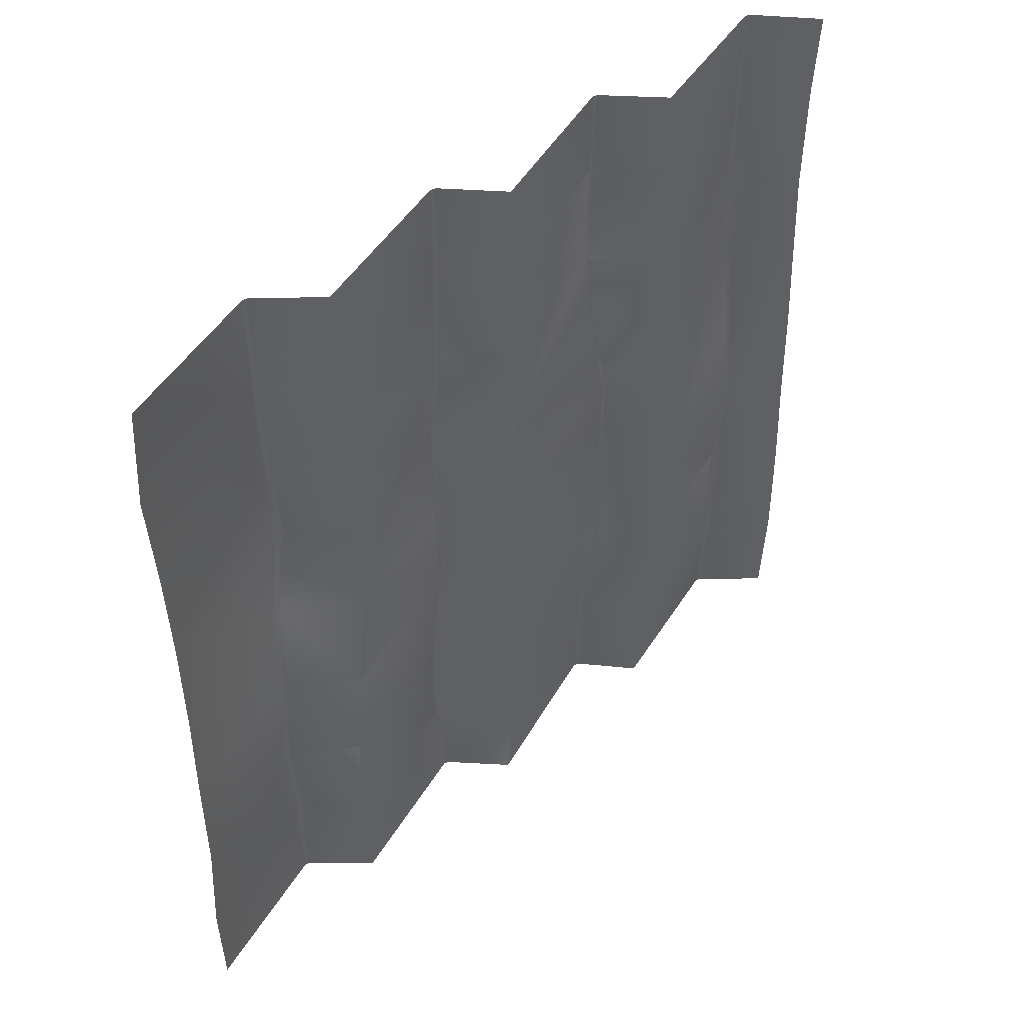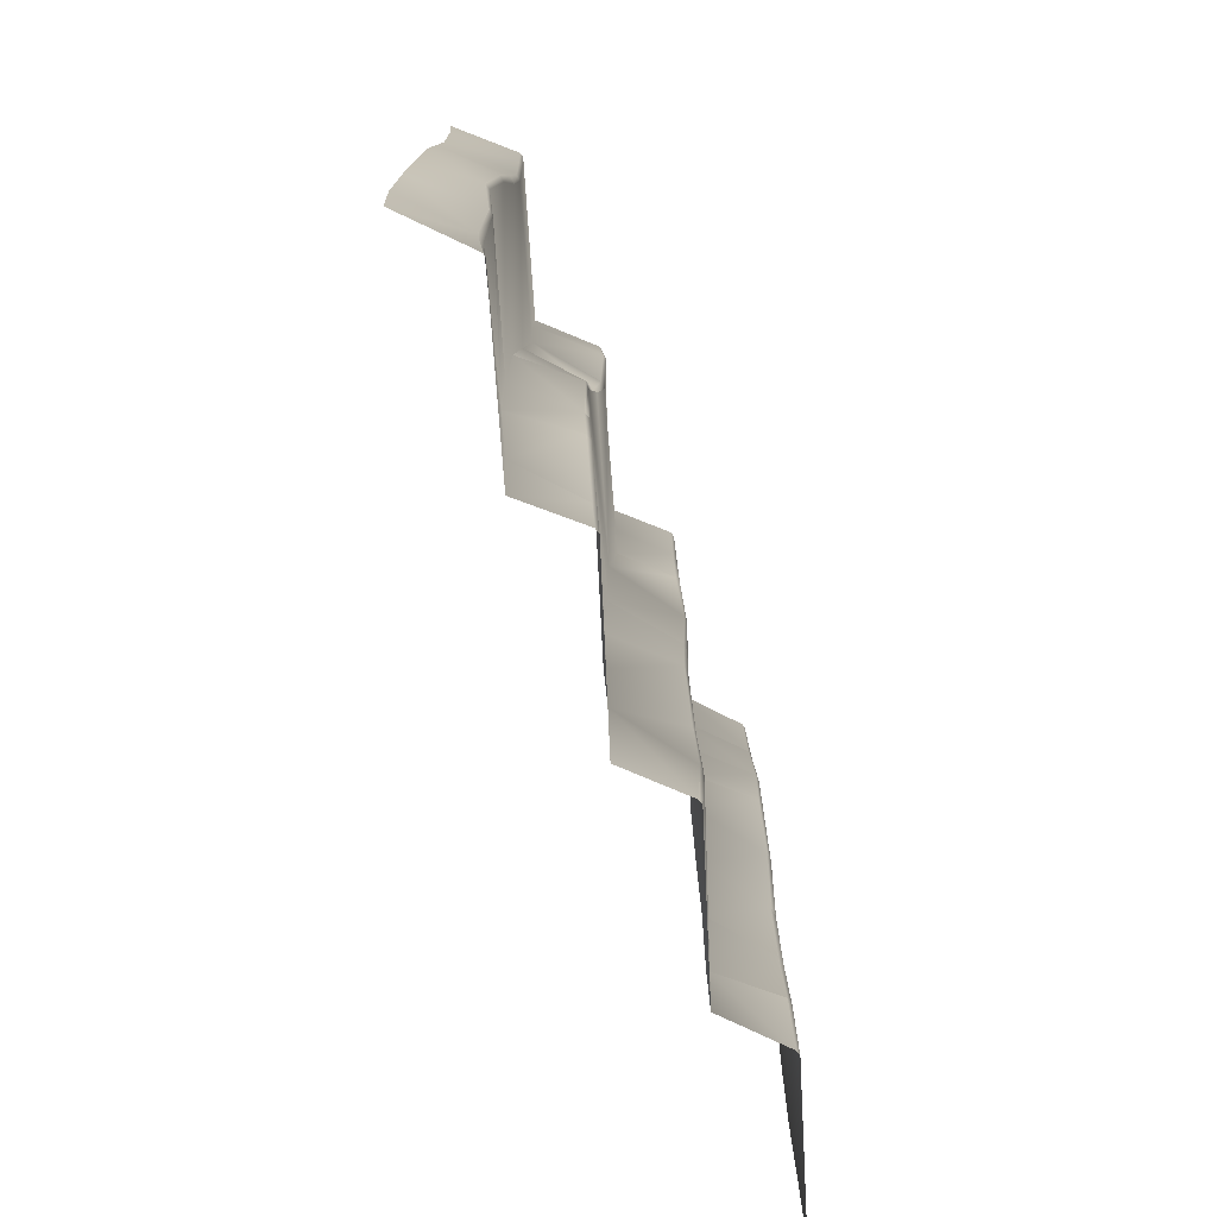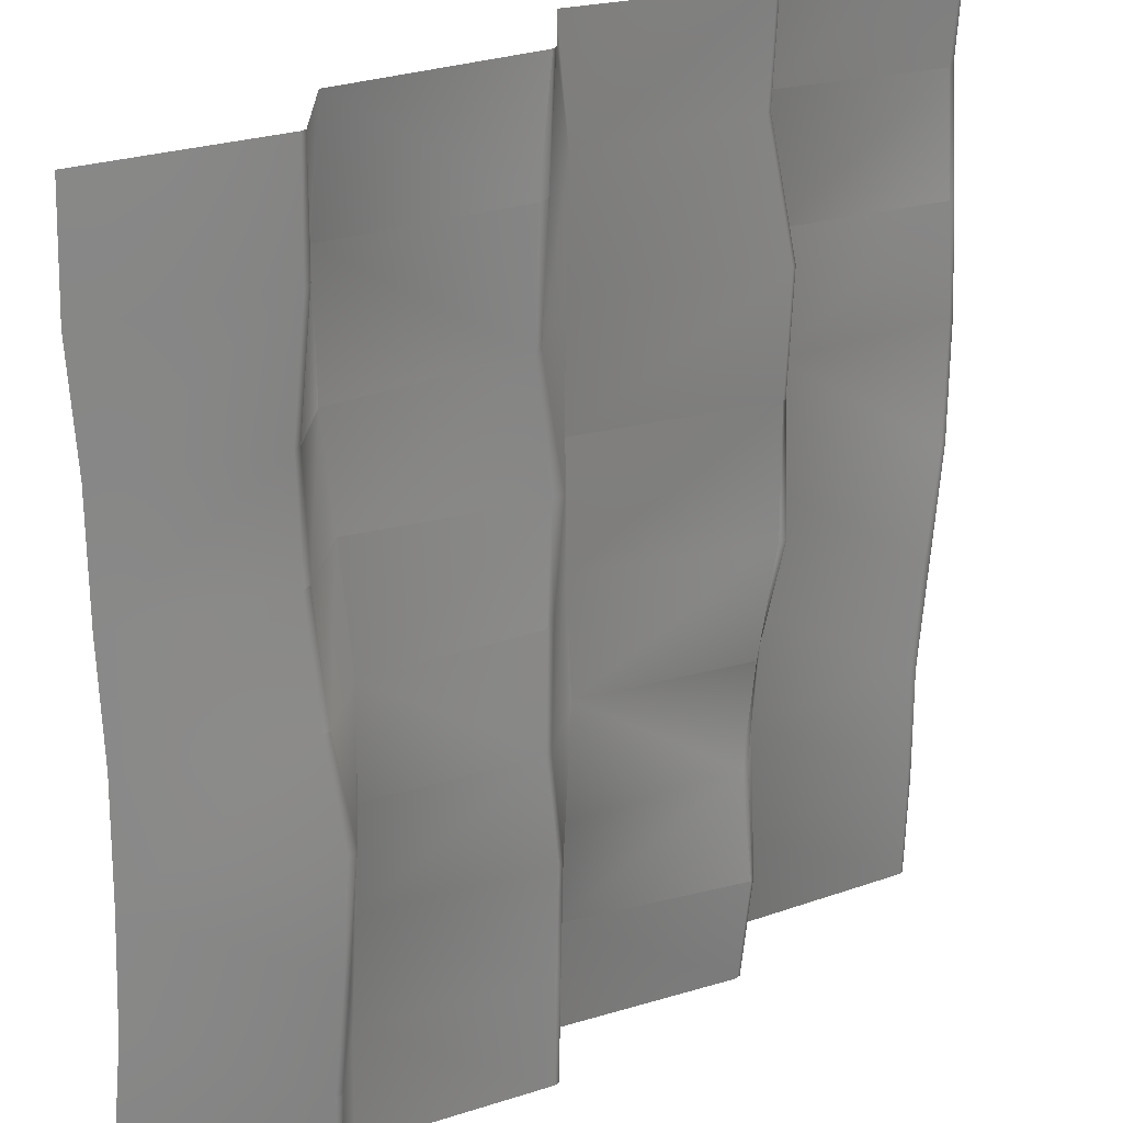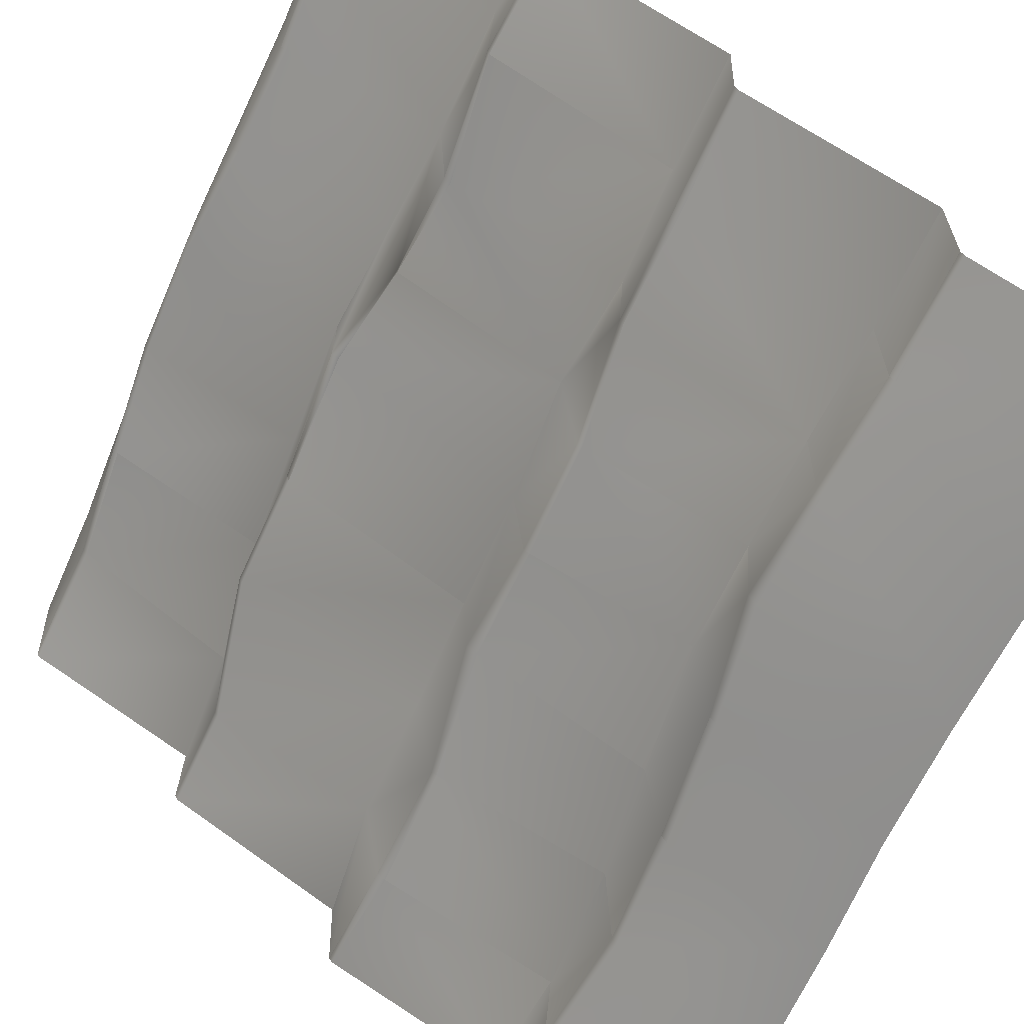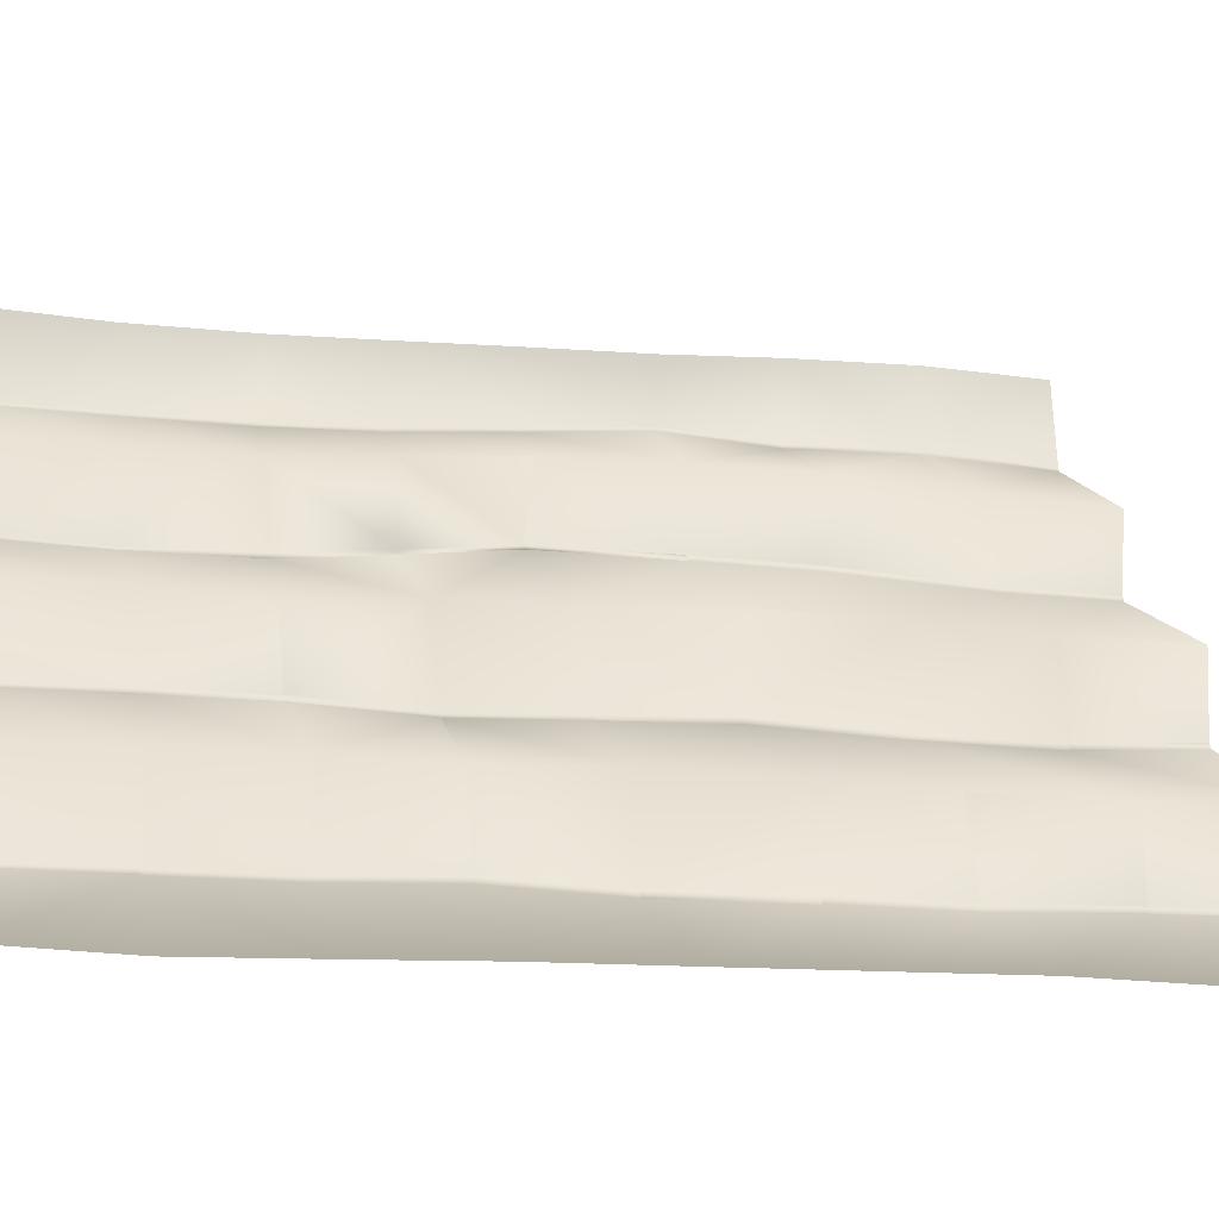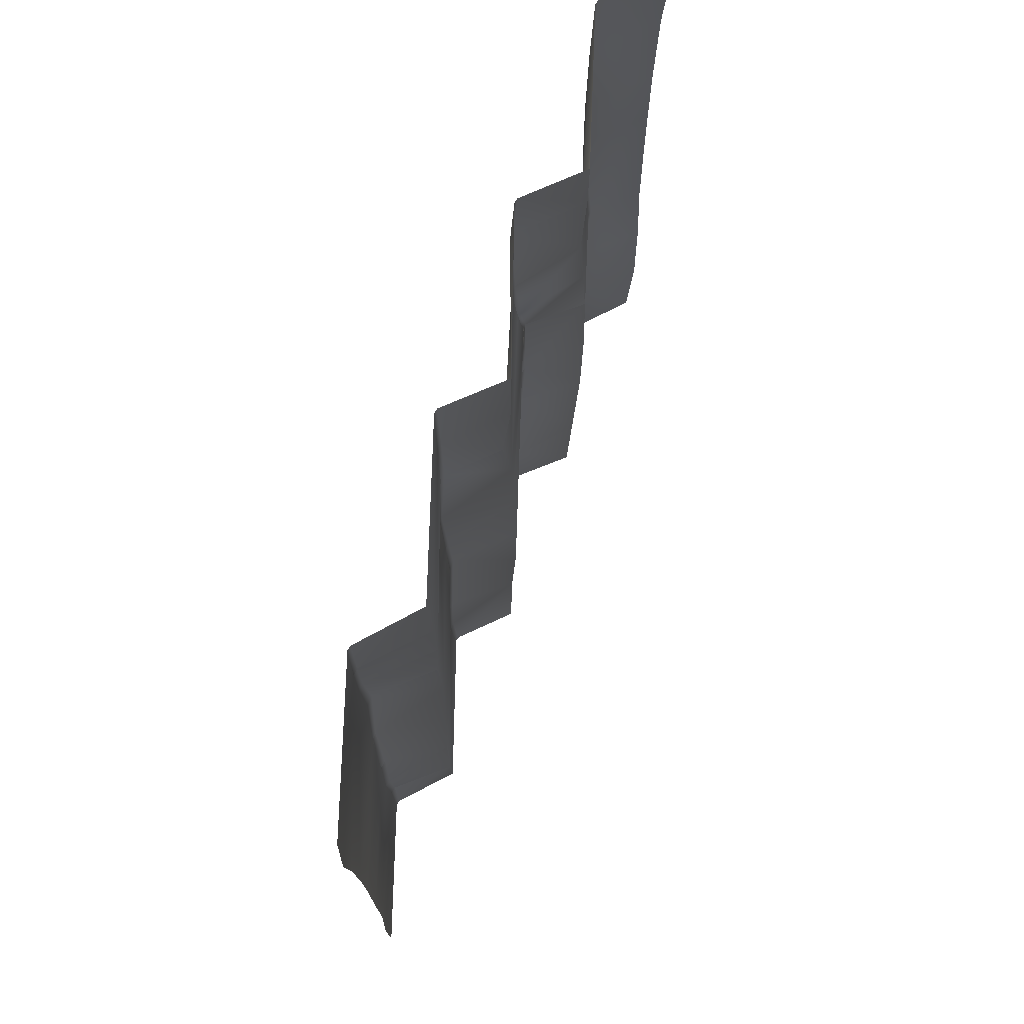
<metadata>
{"format":"obj","ext":"obj","renderer":"f3d","projection":"perspective","resolution":1024,"background":"white","views":[{"elev":45.9,"azim":-87.8,"up":"+Y"},{"elev":-75.6,"azim":66.3,"up":"+Y"},{"elev":-62.0,"azim":-0.5,"up":"+Z"},{"elev":-61.1,"azim":157.4,"up":"+Z"},{"elev":-16.4,"azim":-100.7,"up":"+Z"},{"elev":73.9,"azim":-115.2,"up":"+Y"}]}
</metadata>
<code>
o kit_40x40m_terrain_0114
v 0.01202 -0.04853 0.005831
v -6.9e-05 -0.04885 -0.000242
v 0.000252 -0.03908 -0.000265
v 0.01289 -0.0381 0.005973
v 0.01355 -0.0481 0.01362
v 0.01242 -0.0485 0.006443
v 0.01336 -0.03804 0.0065
v 0.01449 -0.03739 0.01419
v 0.02719 -0.04751 0.02033
v 0.02698 -0.0379 0.02011
v 0.02807 -0.04819 0.02825
v 0.02804 -0.04755 0.0211
v 0.02739 -0.03802 0.02059
v 0.02821 -0.03797 0.02776
v 0.01179 -0.05808 0.005733
v -0.000128 -0.05878 -0.000166
v 0.01269 -0.05744 0.01305
v 0.01209 -0.05806 0.006327
v 0.02612 -0.05826 0.01959
v 0.02799 -0.0582 0.0281
v 0.02648 -0.05833 0.02003
v 0.01259 -0.06851 0.006101
v -0.000621 -0.06858 -0.000526
v 0.01249 -0.06833 0.01303
v 0.01298 -0.06851 0.006654
v 0.02621 -0.06865 0.01934
v 0.02815 -0.06859 0.02779
v 0.02685 -0.0687 0.01998
v 0.01274 -0.07806 0.006257
v -0.000375 -0.07812 -0.000348
v 0.01325 -0.07805 0.01338
v 0.01299 -0.07803 0.006677
v 0.02703 -0.07831 0.02021
v 0.02726 -0.07854 0.02722
v 0.02725 -0.07831 0.02061
v 0.01303 -0.009512 0.006217
v -0.000923 -0.009629 -0.000953
v -0.000577 5.1e-05 -0.00053
v 0.01294 0.000203 0.006365
v 0.01371 -0.009549 0.01383
v 0.01346 -0.009515 0.006709
v 0.01317 0.000208 0.006765
v 0.01352 0.000259 0.01341
v 0.02771 -0.009353 0.02057
v 0.02778 0.000292 0.02065
v 0.02802 -0.009109 0.0276
v 0.02812 -0.009305 0.0211
v 0.02806 0.0003 0.02107
v 0.02786 0.000272 0.02754
v 0.01376 -0.019 0.006355
v -0.000144 -0.01935 -0.000624
v 0.01413 -0.01906 0.01403
v 0.01419 -0.01896 0.006867
v 0.02795 -0.01864 0.02065
v 0.02799 -0.01813 0.02677
v 0.0282 -0.01858 0.02119
v 0.01416 -0.02861 0.006699
v 0.000133 -0.02888 -0.000361
v 0.01443 -0.02809 0.01377
v 0.01479 -0.0285 0.007414
v 0.02696 -0.02824 0.01979
v 0.0287 -0.02776 0.02796
v 0.02733 -0.02822 0.02016
v 0.0424 -0.008436 0.0343
v 0.04161 0.000469 0.03431
v 0.04229 -0.00778 0.04165
v 0.04259 -0.008399 0.03465
v 0.04188 0.000475 0.03471
v 0.04173 0.000485 0.04132
v 0.05543 -0.008973 0.04823
v 0.05544 0.000186 0.04845
v 0.05558 -0.008342 0.05538
v 0.05572 -0.008935 0.04868
v 0.05564 0.000186 0.04886
v 0.05534 9.8e-05 0.05574
v 0.04129 -0.01852 0.0339
v 0.04246 -0.01797 0.04141
v 0.0418 -0.0185 0.03446
v 0.05508 -0.01872 0.04796
v 0.05558 -0.01909 0.05526
v 0.05551 -0.01875 0.0484
v 0.04215 -0.02712 0.03495
v 0.04307 -0.02716 0.04226
v 0.04217 -0.02718 0.03534
v 0.05559 -0.02824 0.04837
v 0.05596 -0.0286 0.05555
v 0.05609 -0.02832 0.04896
v 0.04346 -0.03614 0.03625
v 0.04372 -0.03676 0.0431
v 0.04404 -0.0361 0.03671
v 0.05634 -0.03759 0.04923
v 0.05632 -0.03776 0.05586
v 0.0567 -0.03768 0.04967
v 0.0433 -0.04742 0.03604
v 0.04327 -0.04734 0.0431
v 0.04352 -0.0473 0.03653
v 0.0564 -0.04772 0.05002
v 0.05627 -0.04805 0.05599
v 0.05671 -0.04774 0.05056
v 0.04353 -0.05751 0.03587
v 0.04292 -0.05755 0.04285
v 0.04377 -0.05747 0.03641
v 0.05565 -0.05732 0.04898
v 0.05591 -0.05743 0.05619
v 0.05606 -0.05729 0.04944
v 0.04124 -0.0691 0.03435
v 0.04171 -0.06818 0.04162
v 0.04151 -0.0691 0.03488
v 0.05497 -0.06736 0.04895
v 0.05565 -0.06798 0.05623
v 0.05534 -0.06743 0.04957
v 0.04152 -0.07803 0.03427
v 0.04145 -0.07824 0.04108
v 0.04177 -0.07803 0.03471
v 0.05545 -0.07838 0.04845
v 0.05583 -0.07801 0.05583
v 0.05568 -0.07837 0.04869
f 1 3 4
f 5 7 8
f 12 14 11
f 15 2 1
f 20 12 11
f 22 16 15
f 24 18 17
f 27 21 20
f 30 22 29
f 31 26 33
f 35 27 34
f 36 38 39
f 41 43 40
f 46 48 49
f 51 36 50
f 55 47 46
f 58 50 57
f 4 58 57
f 8 60 59
f 66 68 69
f 72 74 75
f 80 73 72
f 87 80 86
f 93 86 92
f 96 89 95
f 99 92 98
f 101 96 95
f 104 99 98
f 109 101 103
f 111 104 110
f 113 108 107
f 116 111 110
f 9 13 12
f 21 9 12
f 85 81 87
f 1 2 3
f 5 6 7
f 12 13 14
f 15 16 2
f 20 21 12
f 22 23 16
f 24 25 18
f 27 28 21
f 30 23 22
f 31 24 26
f 35 28 27
f 36 37 38
f 41 42 43
f 46 47 48
f 51 37 36
f 55 56 47
f 58 51 50
f 4 3 58
f 8 7 60
f 66 67 68
f 72 73 74
f 80 81 73
f 87 81 80
f 93 87 86
f 96 90 89
f 99 93 92
f 101 102 96
f 104 105 99
f 109 107 101
f 111 105 104
f 113 114 108
f 116 117 111
f 9 10 13
f 21 19 9
f 85 79 81
f 9 8 10
f 24 19 26
f 32 24 31
f 40 45 44
f 52 44 54
f 61 52 54
f 46 65 64
f 66 71 70
f 77 70 79
f 83 79 85
f 88 62 82
f 89 85 91
f 94 14 88
f 95 91 97
f 103 95 97
f 107 102 101
f 115 107 109
f 6 4 7
f 33 28 35
f 41 39 42
f 73 71 74
f 81 70 73
f 91 87 93
f 97 93 99
f 102 94 96
f 105 97 99
f 111 103 105
f 115 111 117
f 9 5 8
f 24 17 19
f 32 25 24
f 40 43 45
f 52 40 44
f 61 59 52
f 46 49 65
f 66 69 71
f 77 66 70
f 83 77 79
f 88 14 62
f 89 83 85
f 94 11 14
f 95 89 91
f 103 101 95
f 107 108 102
f 115 113 107
f 6 1 4
f 33 26 28
f 41 36 39
f 73 70 71
f 81 79 70
f 91 85 87
f 97 91 93
f 102 100 94
f 105 103 97
f 111 109 103
f 115 109 111
f 17 6 5
f 19 5 9
f 53 40 52
f 62 56 55
f 8 61 10
f 14 63 62
f 77 67 66
f 100 11 94
f 106 20 100
f 112 27 106
f 26 21 28
f 32 22 25
f 47 45 48
f 56 44 47
f 63 54 56
f 7 57 60
f 10 63 13
f 17 18 6
f 19 17 5
f 53 41 40
f 62 63 56
f 8 59 61
f 14 13 63
f 77 78 67
f 100 20 11
f 106 27 20
f 112 34 27
f 26 19 21
f 32 29 22
f 47 44 45
f 56 54 44
f 63 61 54
f 7 4 57
f 10 61 63
f 59 53 52
f 76 46 64
f 62 76 82
f 18 1 6
f 22 18 25
f 108 100 102
f 112 108 114
f 59 60 53
f 76 55 46
f 62 55 76
f 18 15 1
f 22 15 18
f 108 106 100
f 112 106 108
f 84 77 83
f 90 83 89
f 50 41 53
f 60 50 53
f 67 65 68
f 78 64 67
f 82 78 84
f 88 84 90
f 96 88 90
f 84 78 77
f 90 84 83
f 50 36 41
f 60 57 50
f 67 64 65
f 78 76 64
f 82 76 78
f 88 82 84
f 96 94 88

</code>
